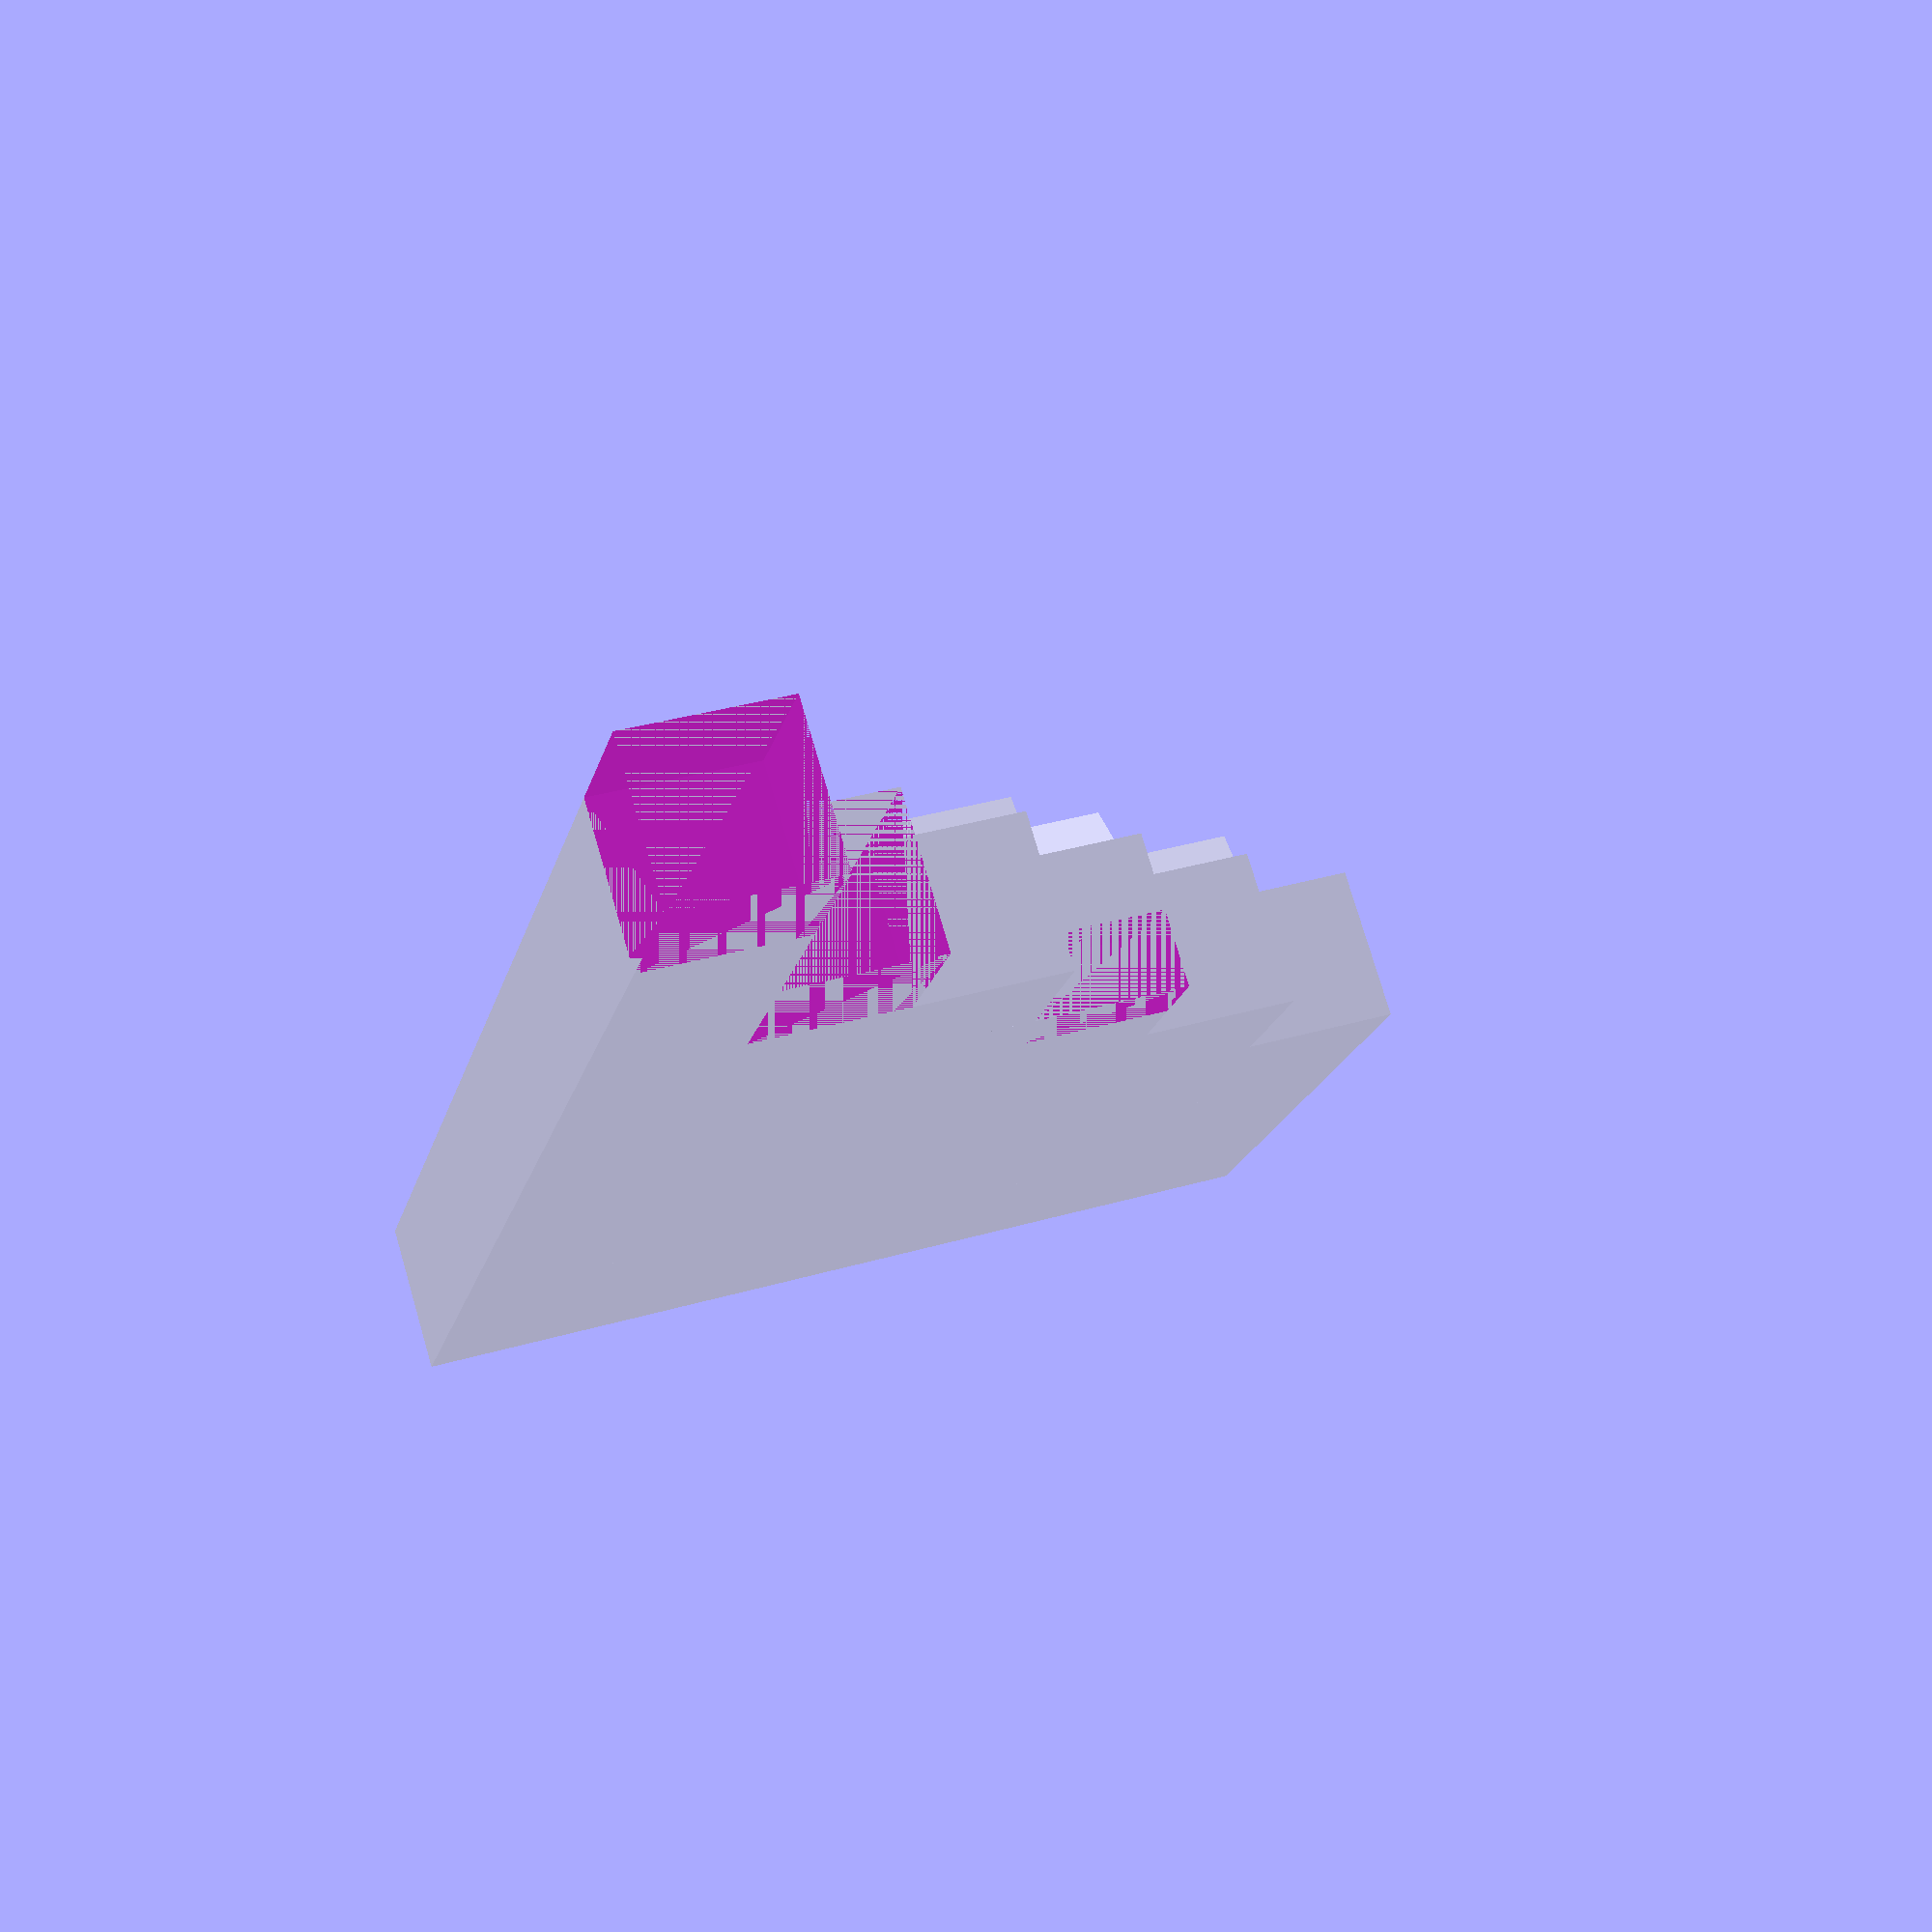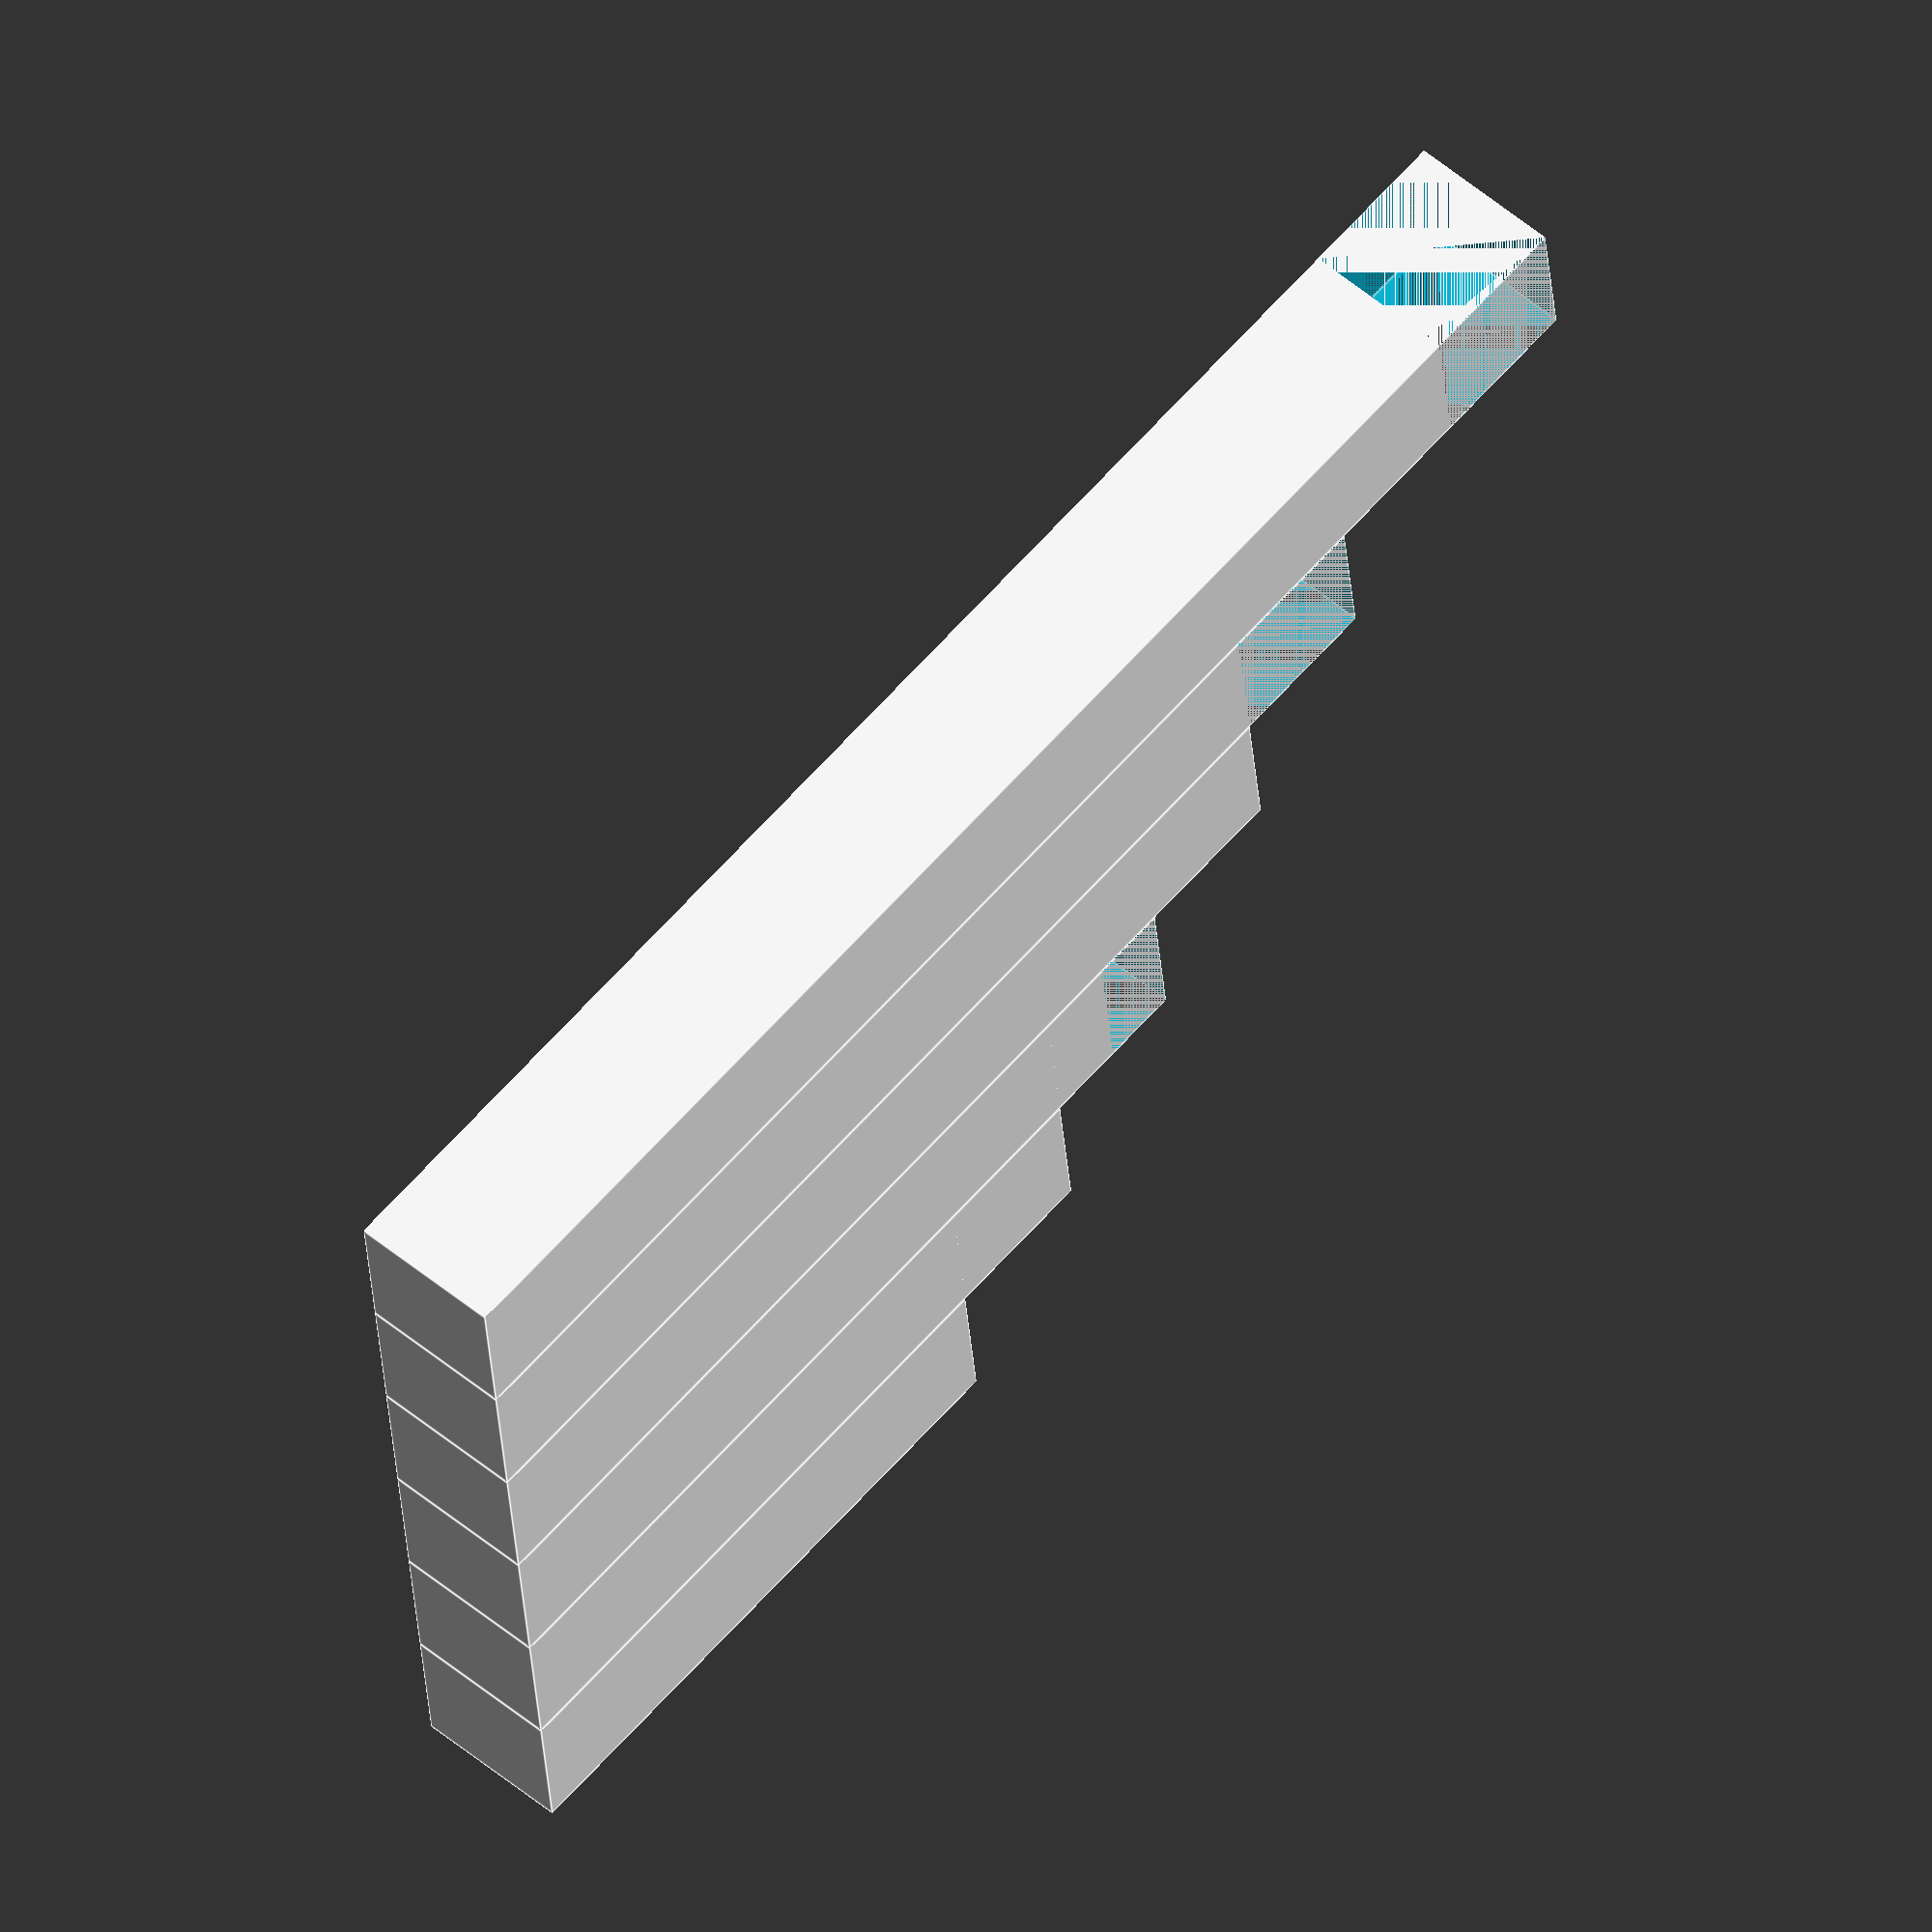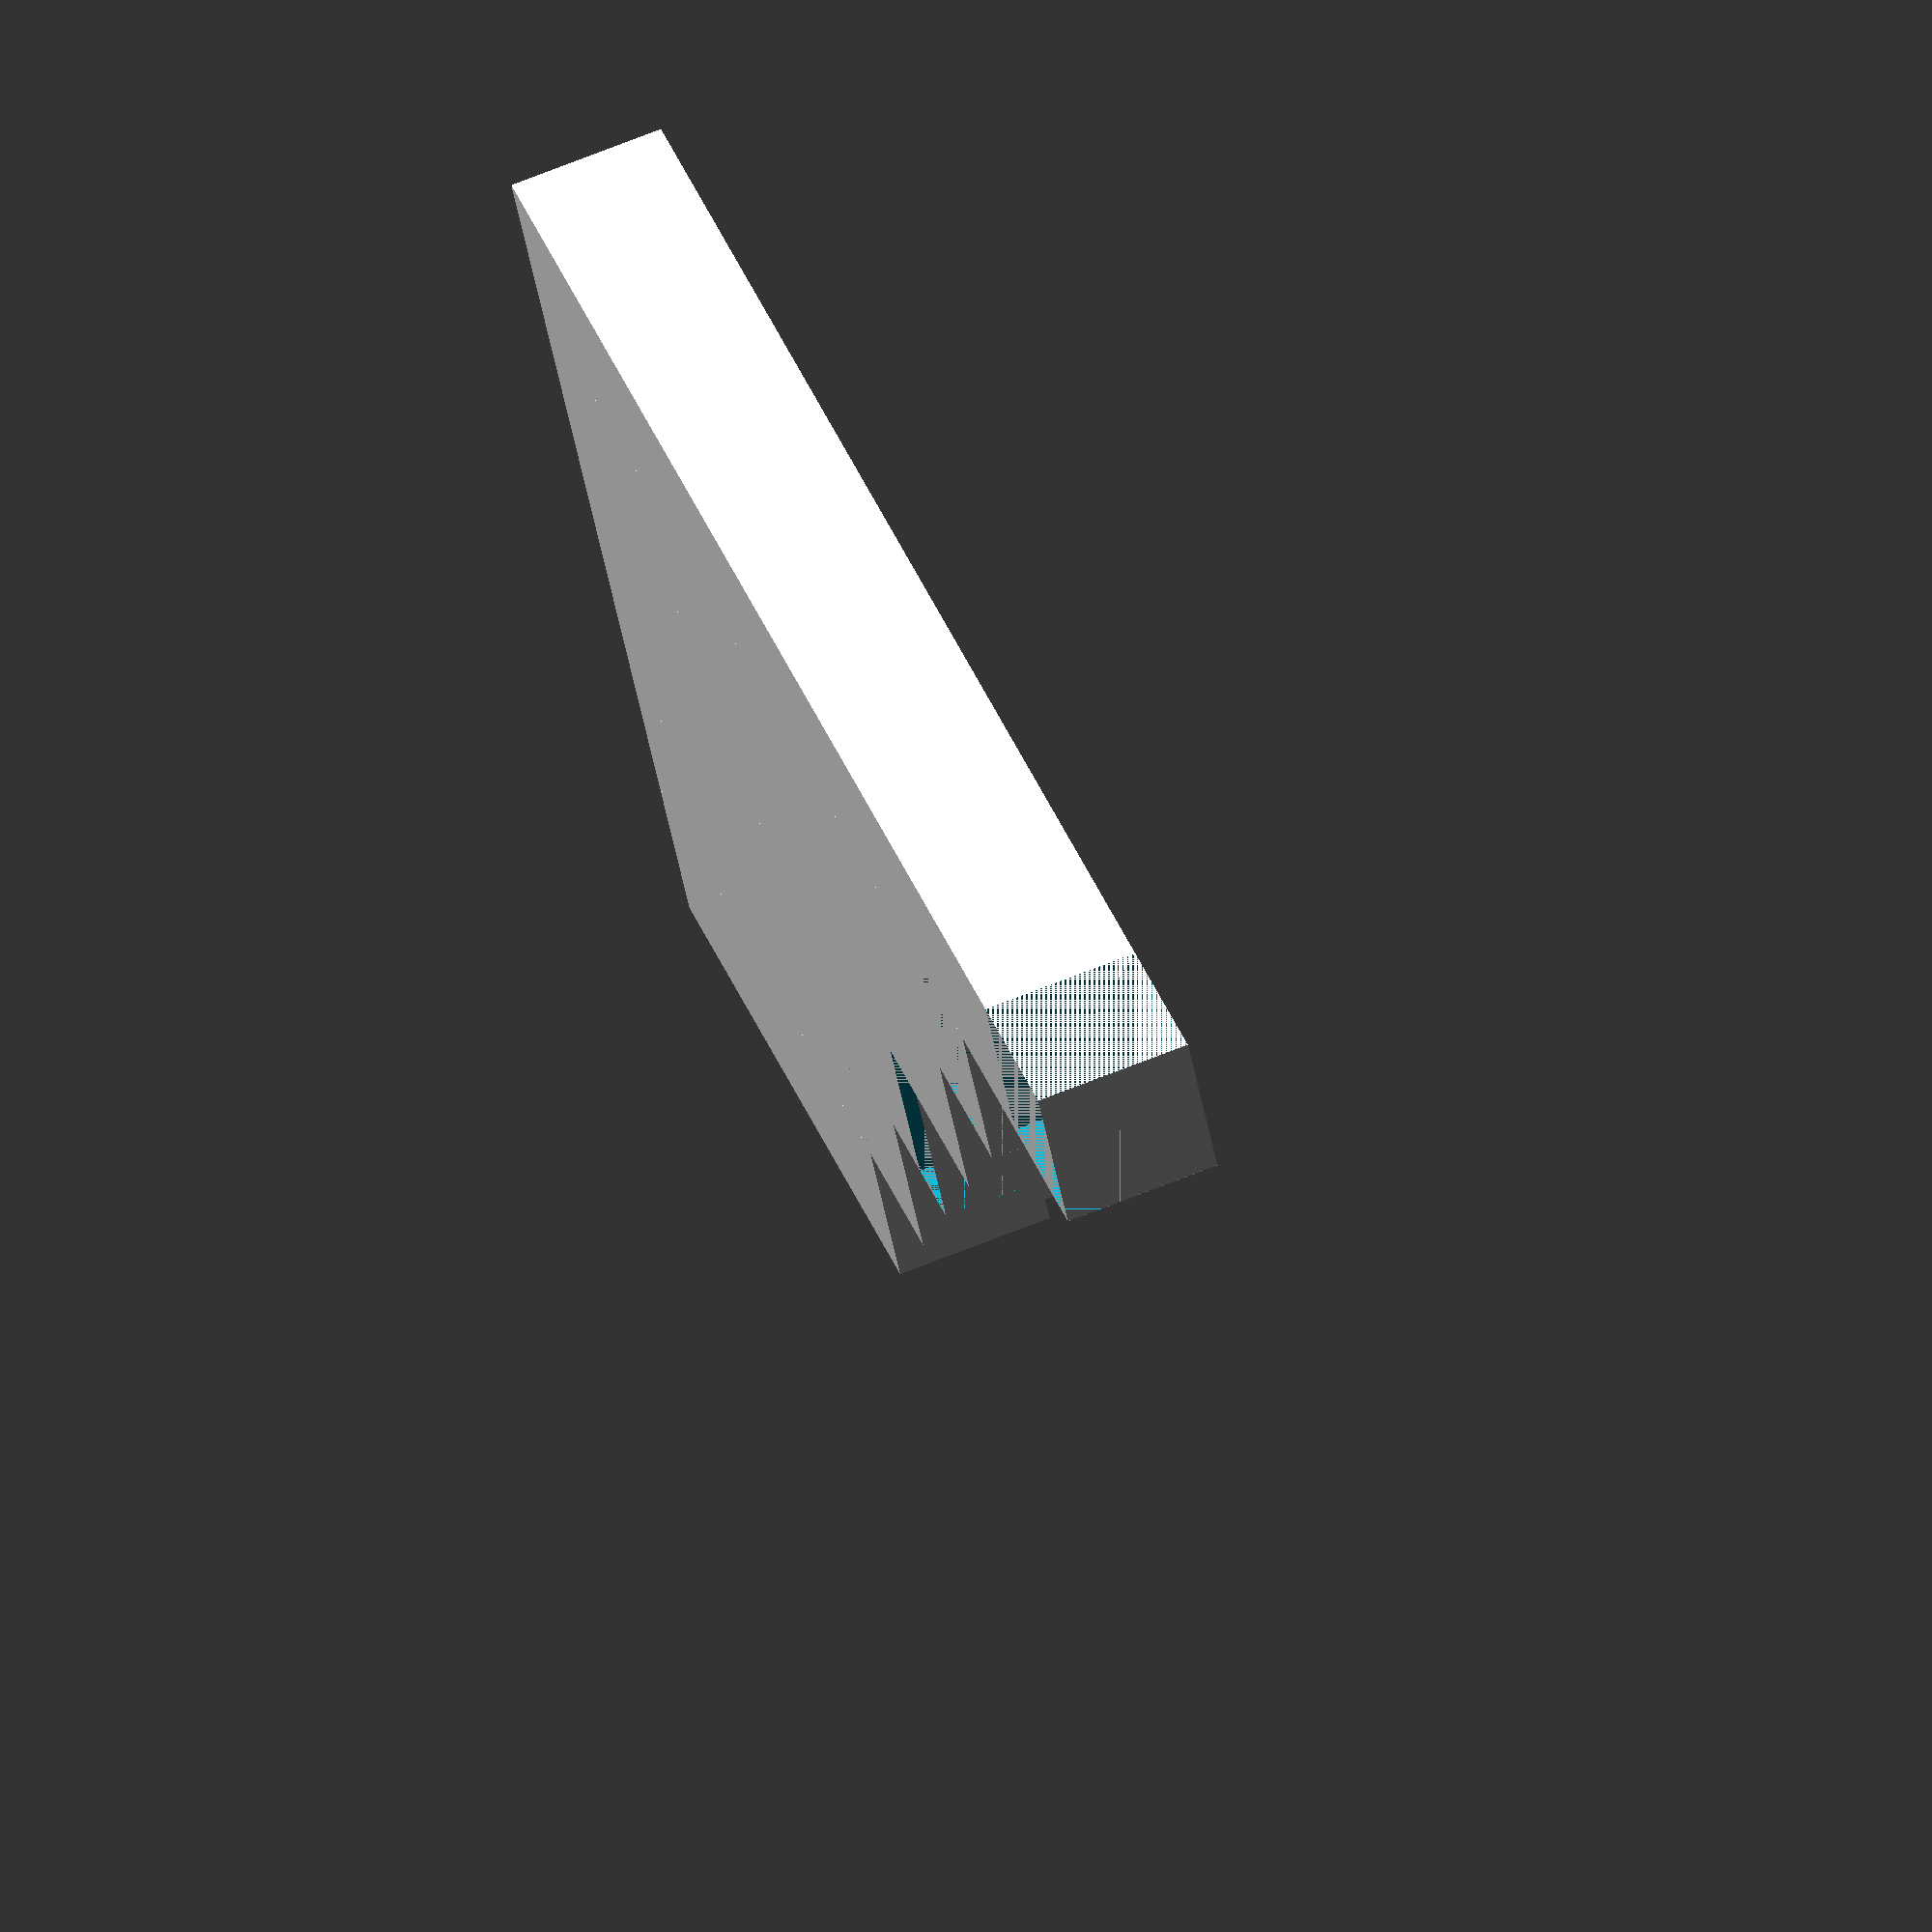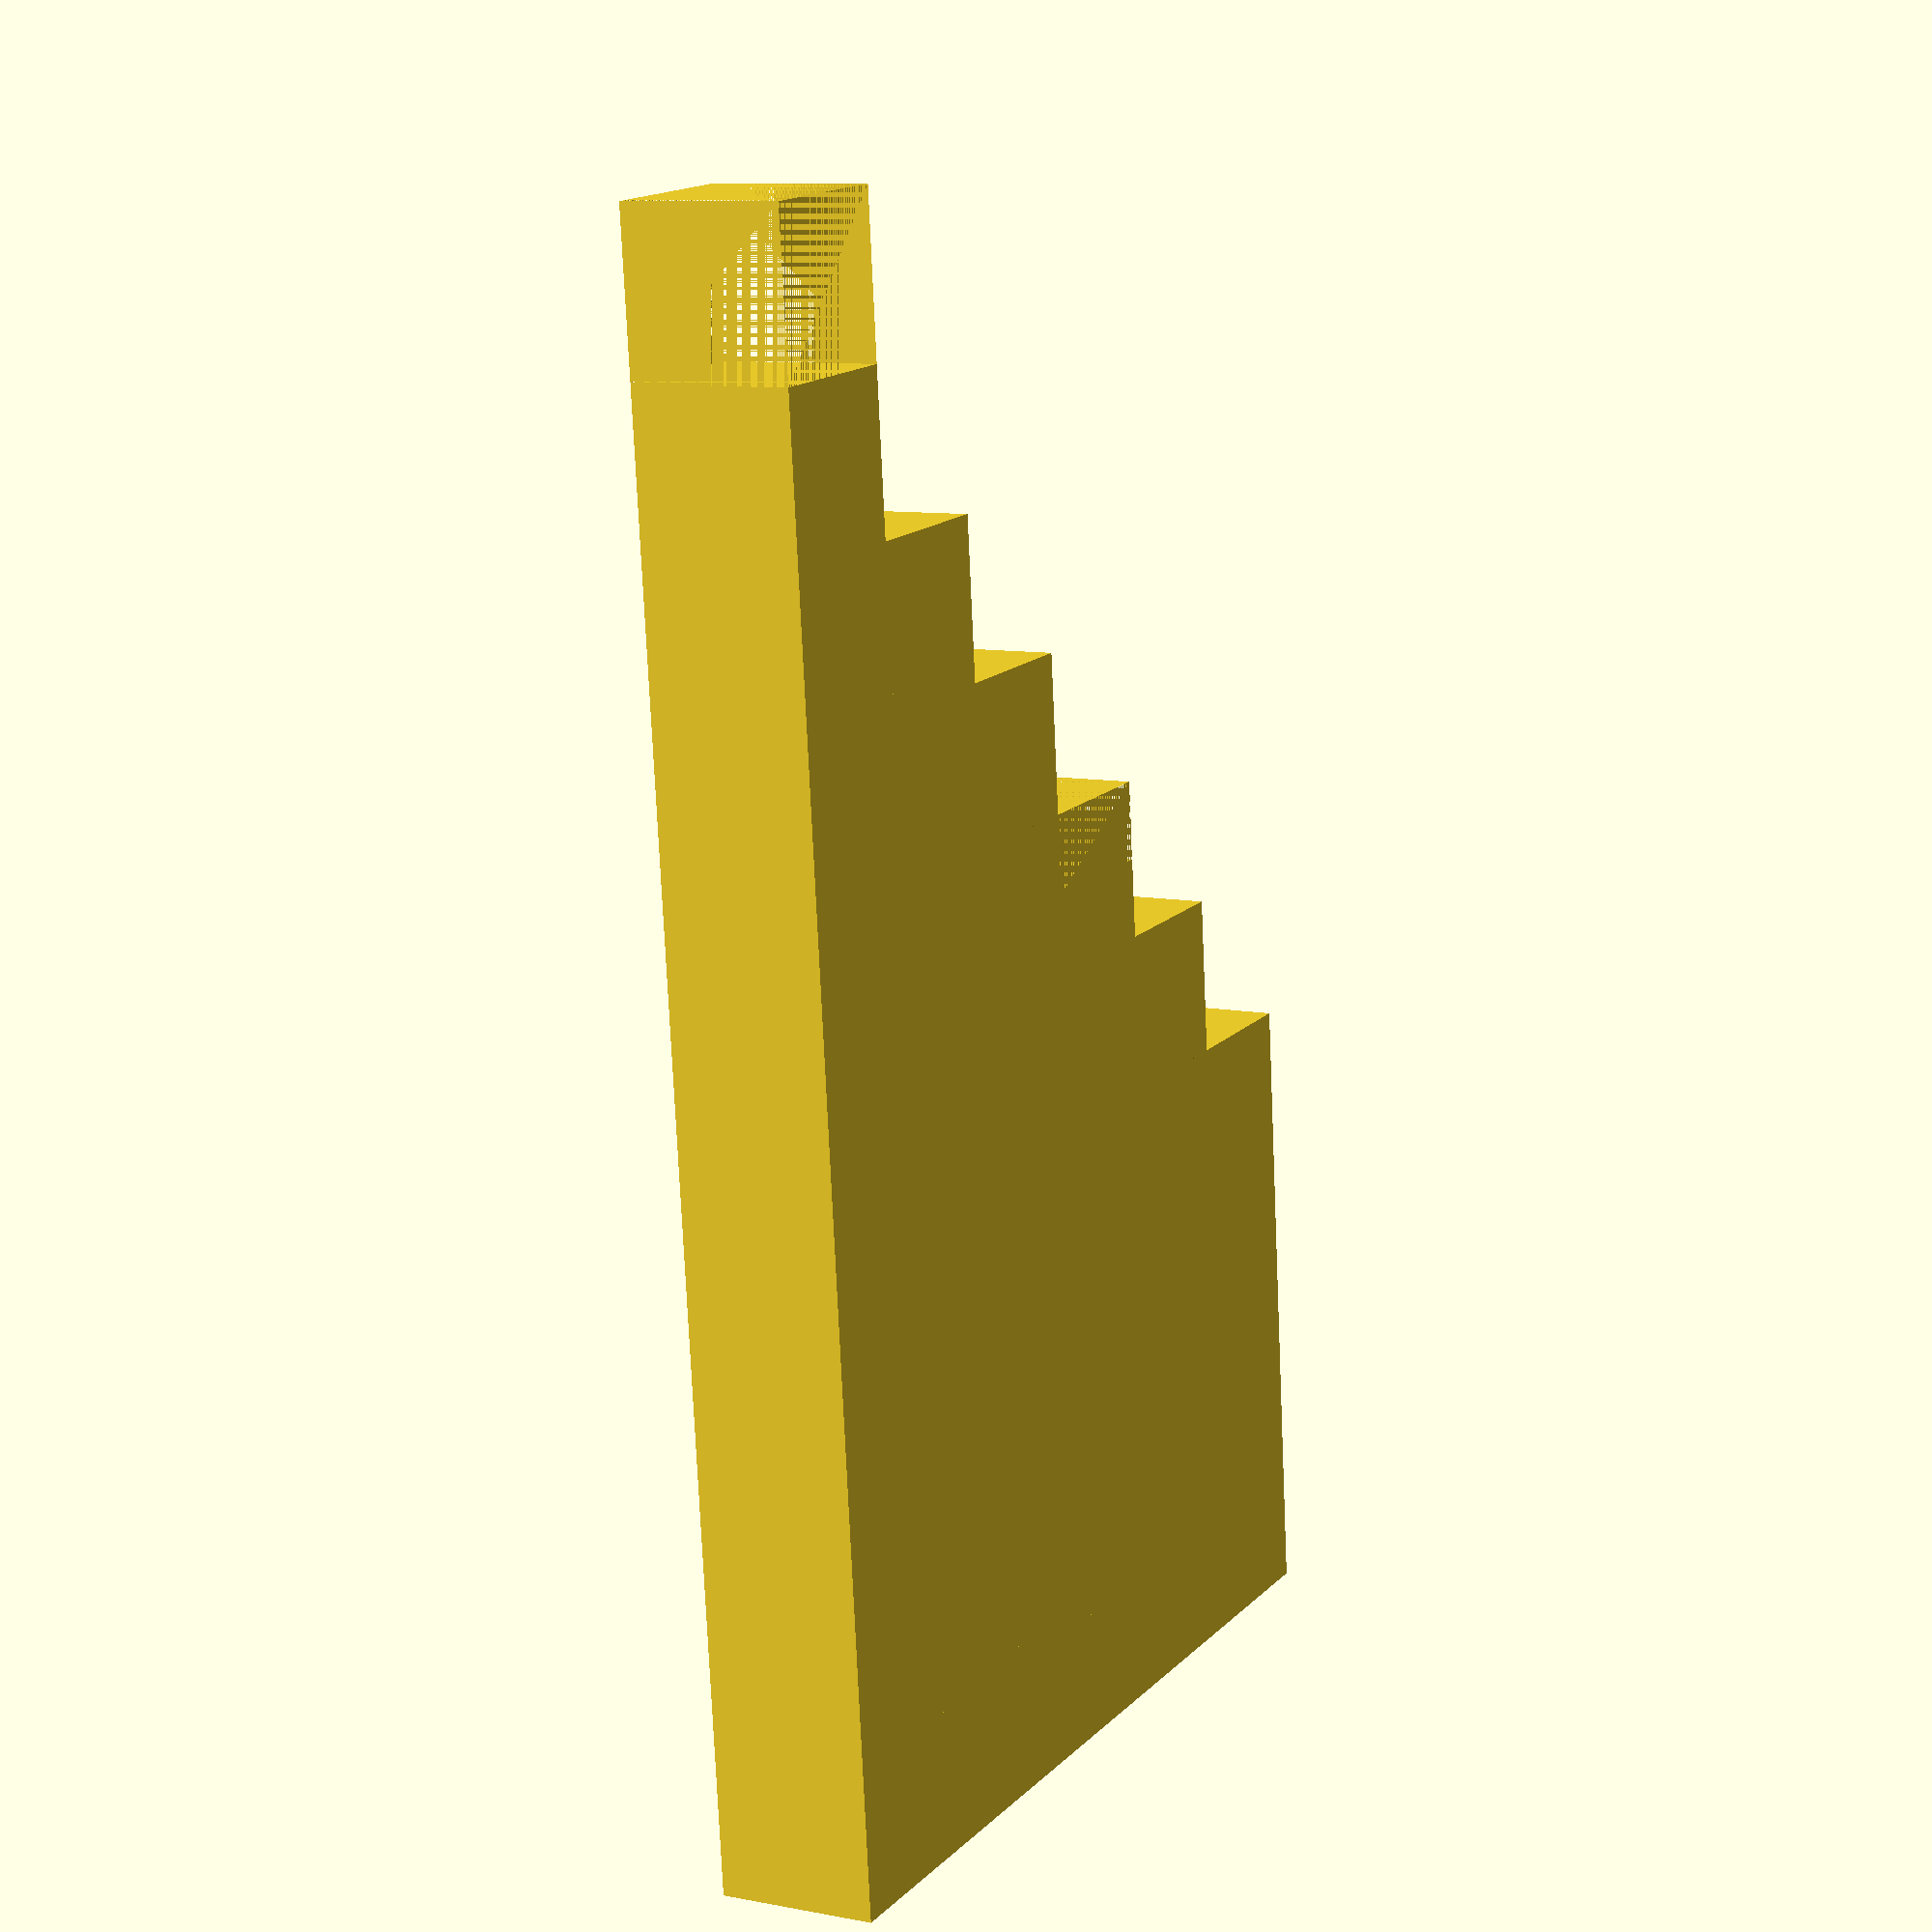
<openscad>

// Define dimensions for each component
module long_hook_shaped_bar() {
    difference() {
        cube([100, 10, 10]); // Main bar
        translate([90, 0, 0]) cube([10, 10, 10]); // Hook
    }
}

module hook_shaped_bracket() {
    difference() {
        cube([80, 10, 10]); // Main bar
        translate([70, 0, 0]) cube([10, 10, 10]); // Hook
    }
}

module flat_bar_with_small_bend() {
    union() {
        cube([70, 10, 10]); // Main bar
        translate([60, 0, 0]) rotate([0, 0, 10]) cube([10, 10, 10]); // Small bend
    }
}

module angled_bar_with_notch() {
    difference() {
        union() {
            cube([60, 10, 10]); // Main bar
            translate([50, 0, 0]) rotate([0, 0, 30]) cube([10, 10, 10]); // Angled end
        }
        translate([55, 0, 0]) cube([5, 5, 10]); // Notch
    }
}

module straight_bar_with_bent_end() {
    union() {
        cube([50, 10, 10]); // Main bar
        translate([40, 0, 0]) rotate([0, 0, 15]) cube([10, 10, 10]); // Bent end
    }
}

module short_straight_bar() {
    cube([40, 10, 10]); // Short straight bar
}

// Assemble the model based on positional relationships
module flexible_coupling() {
    translate([0, 0, 50]) long_hook_shaped_bar(); // Layer 1
    translate([0, 0, 40]) hook_shaped_bracket(); // Layer 2
    translate([0, 0, 30]) flat_bar_with_small_bend(); // Layer 3
    translate([0, 0, 20]) angled_bar_with_notch(); // Layer 4
    translate([0, 0, 10]) straight_bar_with_bent_end(); // Layer 5
    translate([0, 0, 0]) short_straight_bar(); // Layer 6
}

// Render the model
flexible_coupling();


</openscad>
<views>
elev=144.3 azim=128.0 roll=110.9 proj=p view=solid
elev=30.9 azim=311.2 roll=4.0 proj=o view=edges
elev=229.4 azim=250.6 roll=169.4 proj=o view=wireframe
elev=164.7 azim=87.1 roll=152.5 proj=p view=solid
</views>
